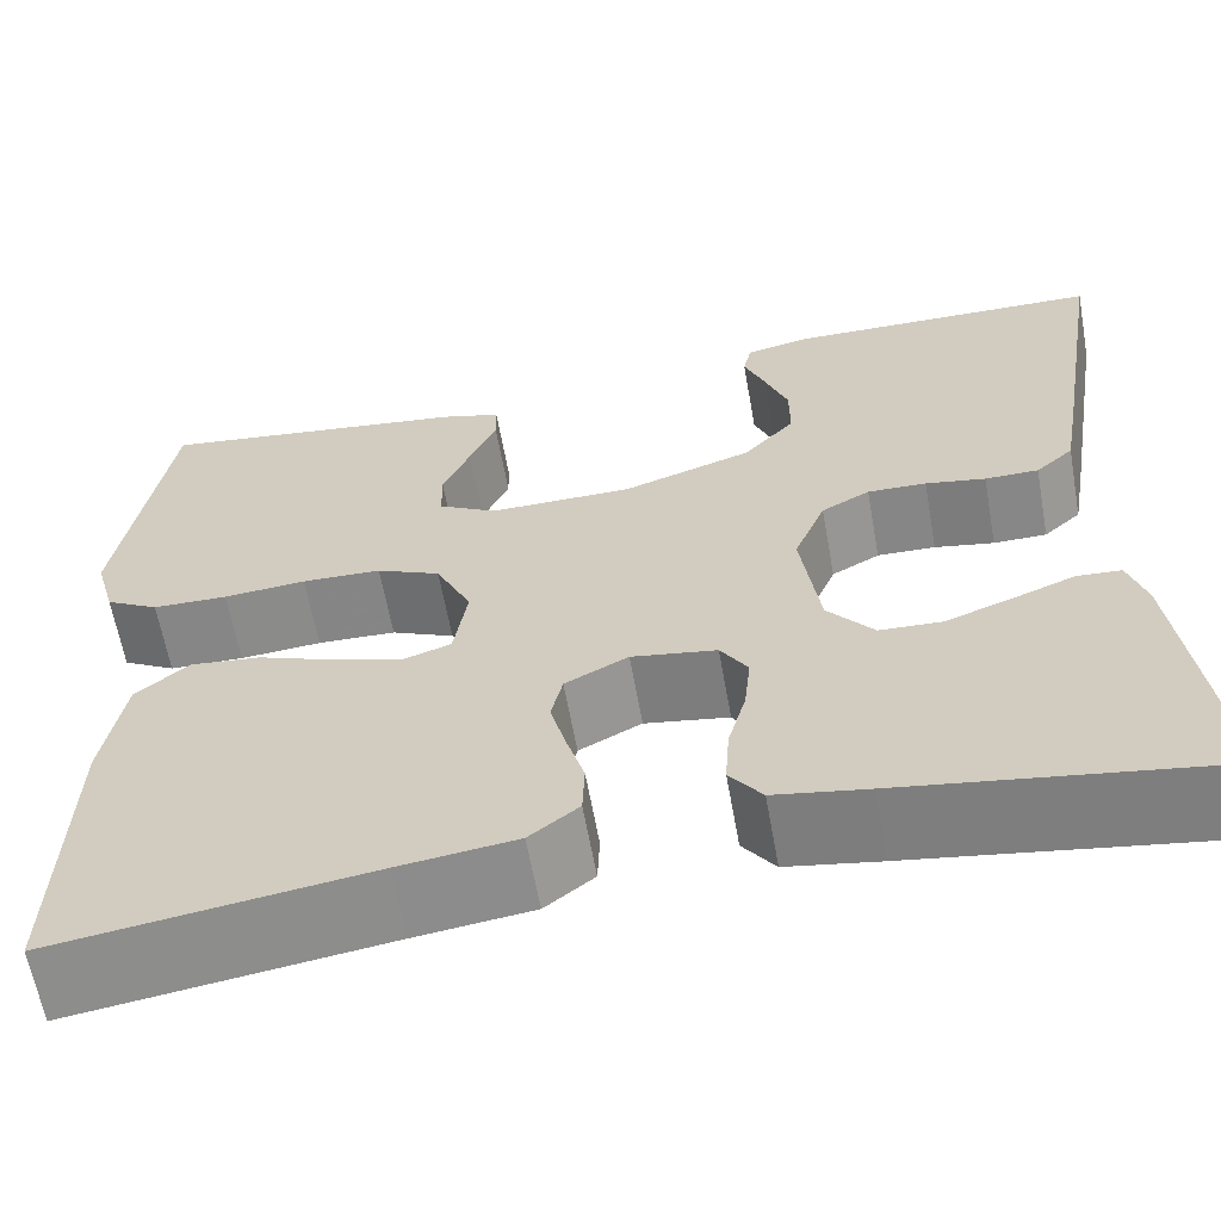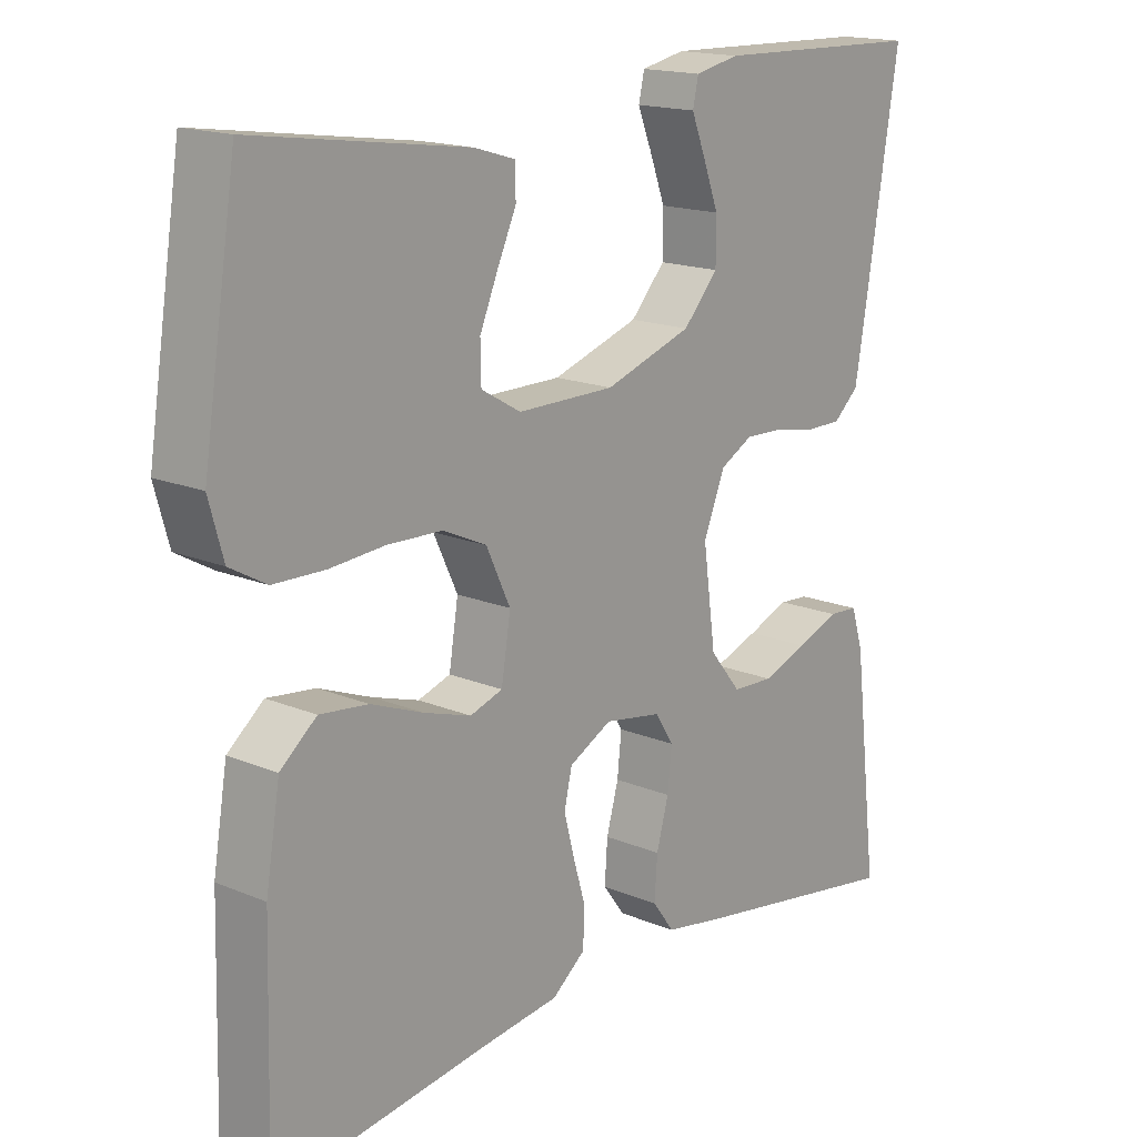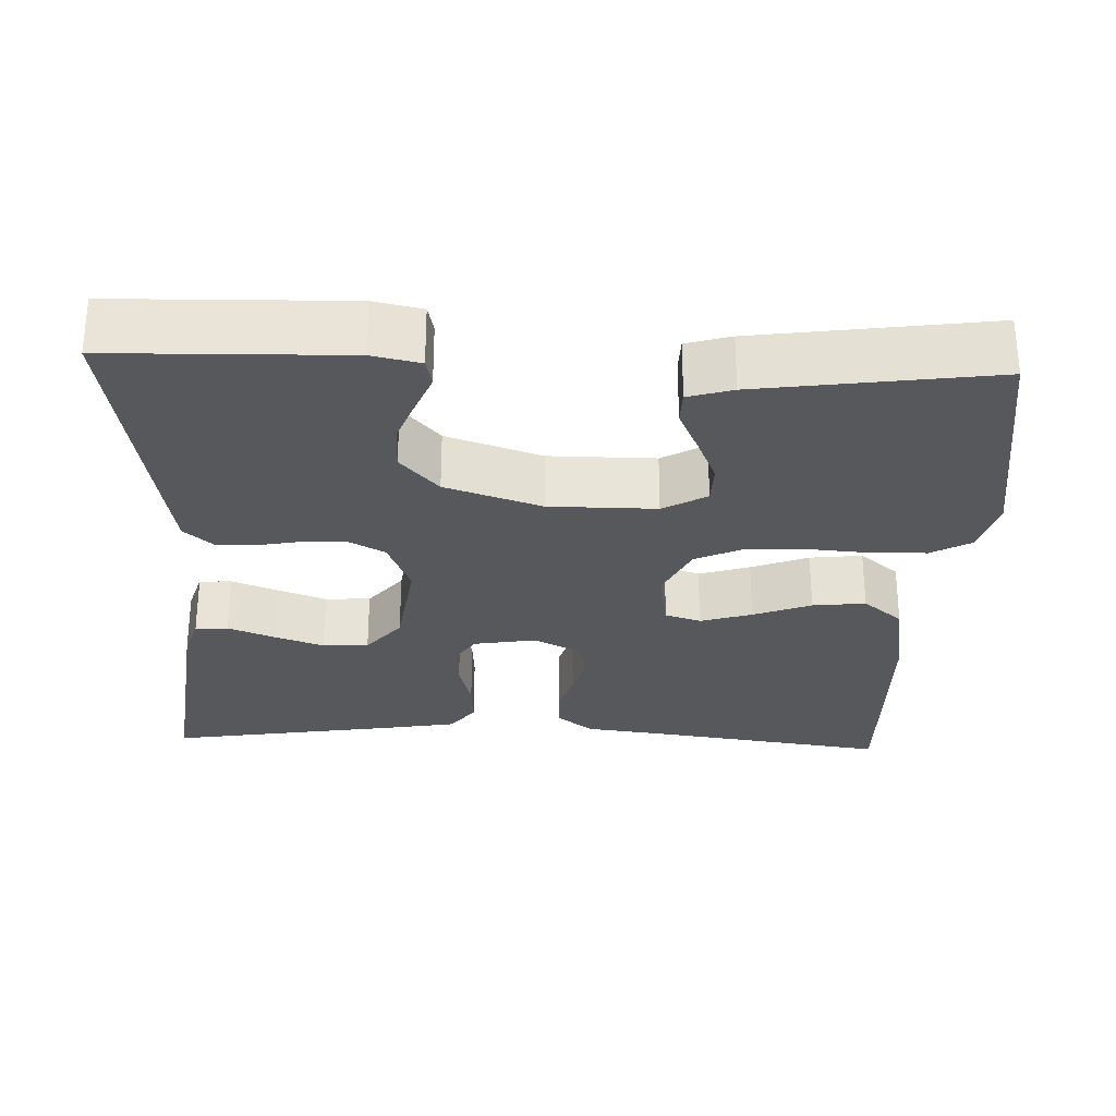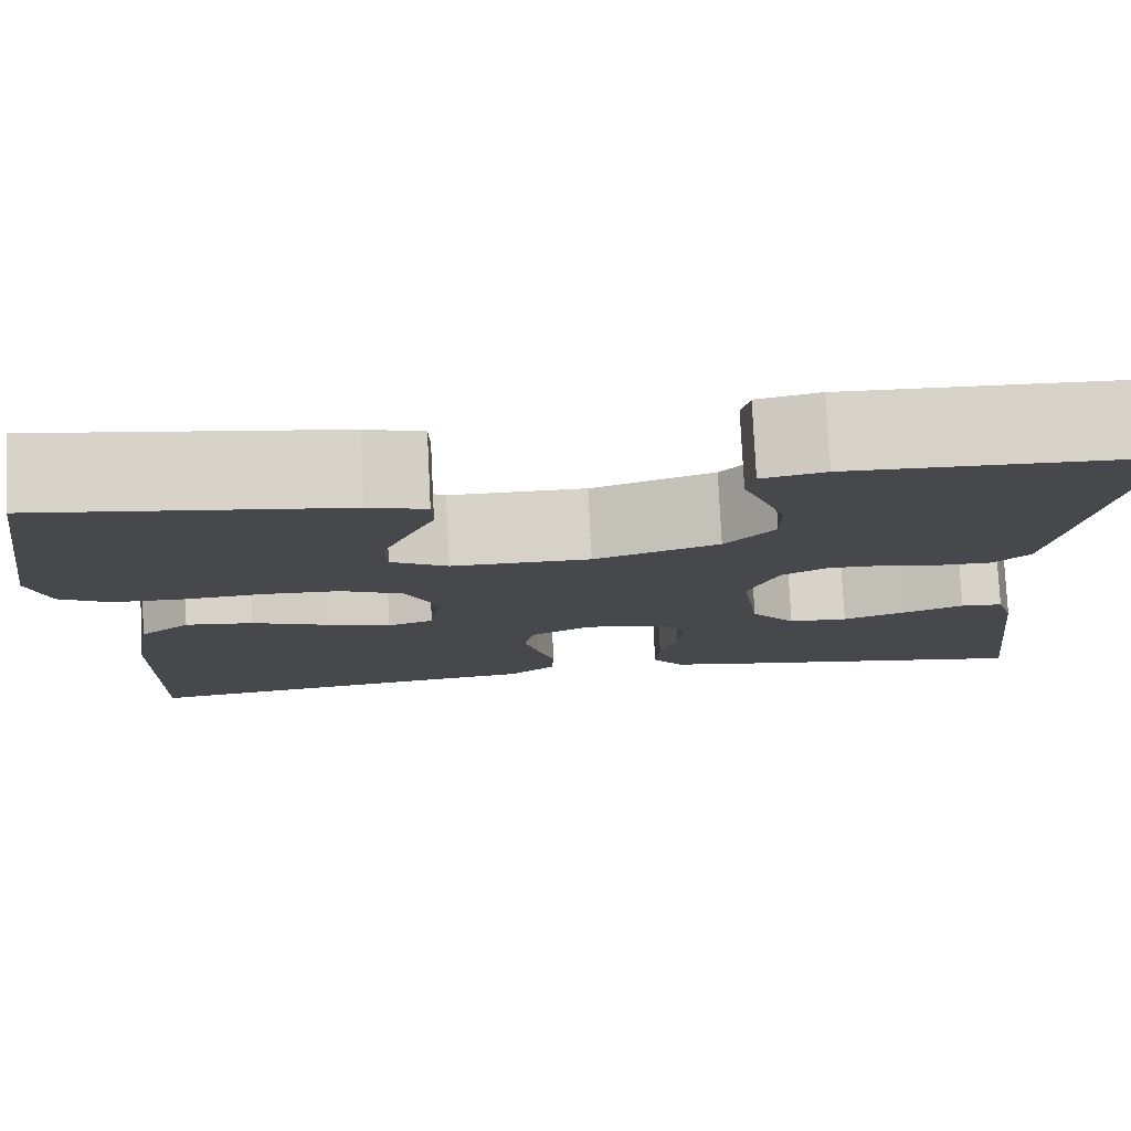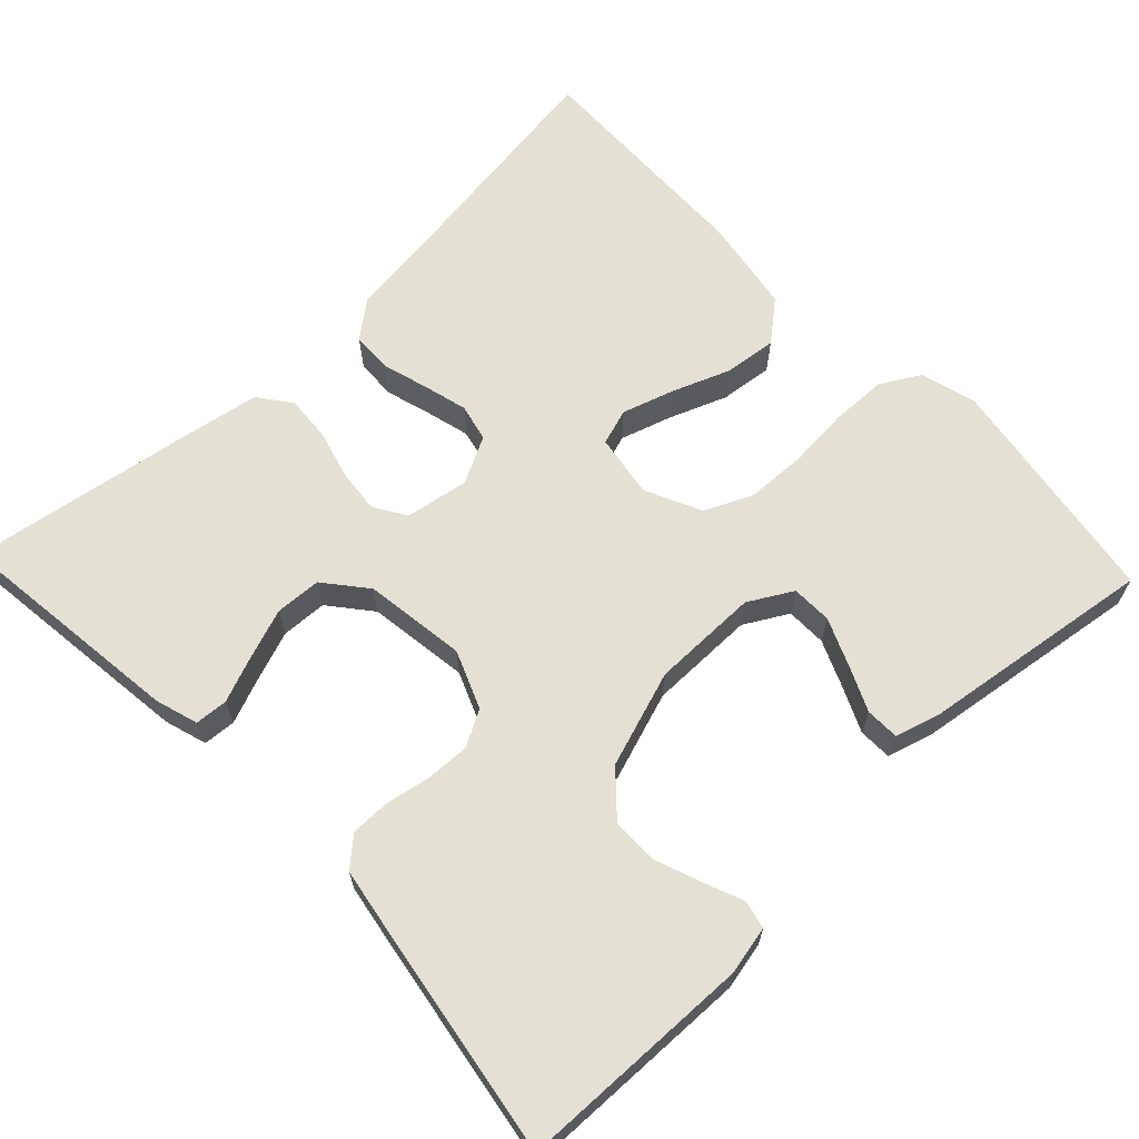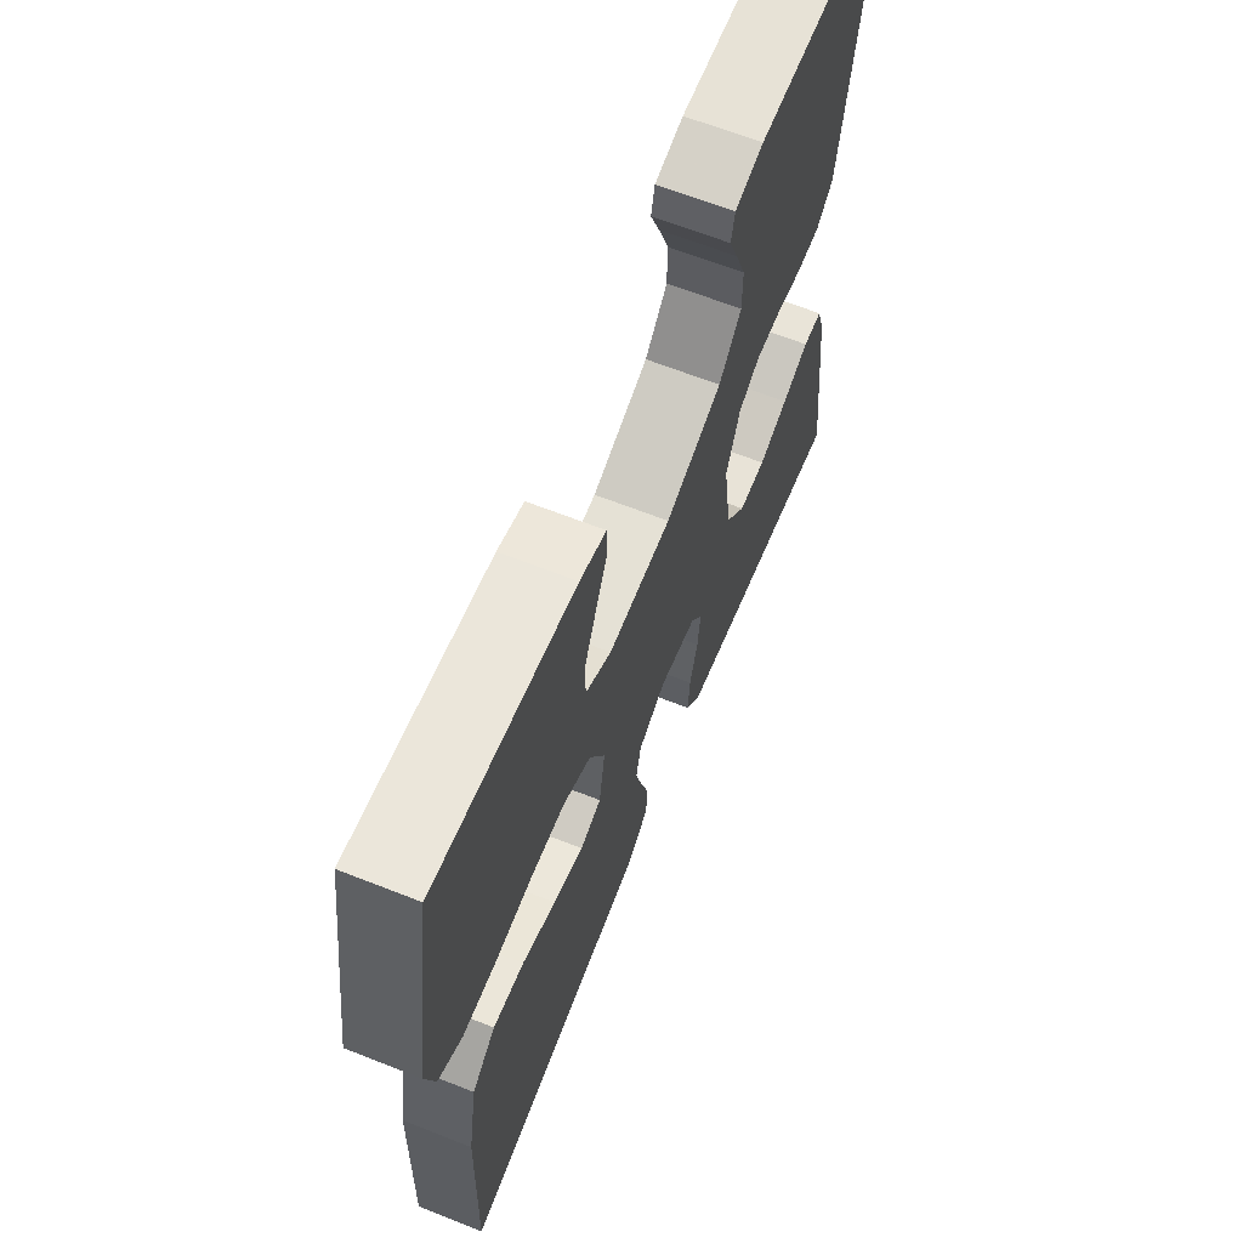
<metadata>
{"format":"obj","ext":"obj","renderer":"f3d","projection":"perspective","resolution":1024,"background":"white","views":[{"elev":-62.6,"azim":-169.8,"up":"+Z"},{"elev":16.7,"azim":130.2,"up":"+Z"},{"elev":-28.6,"azim":-2.3,"up":"+Y"},{"elev":78.2,"azim":177.2,"up":"+Z"},{"elev":65.4,"azim":-43.6,"up":"+Y"},{"elev":65.0,"azim":111.7,"up":"+Z"}]}
</metadata>
<code>
v -0.5 0.07 0.5
v -0.2 0.07 0.508
v -0.138 0.07 0.495
v -0.13 0.07 0.459
v -0.15 0.07 0.409
v -0.172 0.07 0.35
v -0.172 0.07 0.29
v -0.123 0.07 0.236
v 0 0.07 0.195
v 0.137 0.07 0.195
v 0.193 0.07 0.227
v 0.194 0.07 0.279
v 0.168 0.07 0.34
v 0.142 0.07 0.397
v 0.143 0.07 0.44
v 0.2 0.07 0.457
v 0.5 0.07 0.5
v 0.547 0.07 0.2
v 0.527 0.07 0.128
v 0.476 0.07 0.099
v 0.404 0.07 0.097
v 0.325 0.07 0.103
v 0.249 0.07 0.1
v 0.188 0.07 0.072
v 0.154 0.07 0
v 0.167 0.07 -0.081
v 0.213 0.07 -0.096
v 0.279 0.07 -0.075
v 0.353 0.07 -0.046
v 0.421 0.07 -0.038
v 0.472 0.07 -0.08
v 0.492 0.07 -0.2
v 0.5 0.07 -0.5
v 0.2 0.07 -0.458
v 0.088 0.07 -0.444
v 0.041 0.07 -0.407
v 0.039 0.07 -0.355
v 0.056 0.07 -0.297
v 0.071 0.07 -0.24
v 0.06 0.07 -0.192
v 0 0.07 -0.161
v -0.081 0.07 -0.175
v -0.107 0.07 -0.216
v -0.101 0.07 -0.273
v -0.084 0.07 -0.335
v -0.08 0.07 -0.393
v -0.111 0.07 -0.435
v -0.2 0.07 -0.451
v -0.5 0.07 -0.5
v -0.464 0.07 -0.2
v -0.447 0.07 -0.145
v -0.405 0.07 -0.142
v -0.346 0.07 -0.165
v -0.282 0.07 -0.188
v -0.223 0.07 -0.185
v -0.179 0.07 -0.131
v -0.161 0.07 0
v -0.191 0.07 0.074
v -0.237 0.07 0.099
v -0.293 0.07 0.097
v -0.35 0.07 0.086
v -0.401 0.07 0.086
v -0.437 0.07 0.118
v -0.451 0.07 0.2
v -0.5 0 0.5
v -0.2 0 0.508
v -0.138 0 0.495
v -0.13 0 0.459
v -0.15 0 0.409
v -0.172 0 0.35
v -0.172 0 0.29
v -0.123 0 0.236
v 0 0 0.195
v 0.137 0 0.195
v 0.193 0 0.227
v 0.194 0 0.279
v 0.168 0 0.34
v 0.142 0 0.397
v 0.143 0 0.44
v 0.2 0 0.457
v 0.5 0 0.5
v 0.547 0 0.2
v 0.527 0 0.128
v 0.476 0 0.099
v 0.404 0 0.097
v 0.325 0 0.103
v 0.249 0 0.1
v 0.188 0 0.072
v 0.154 0 0
v 0.167 0 -0.081
v 0.213 0 -0.096
v 0.279 0 -0.075
v 0.353 0 -0.046
v 0.421 0 -0.038
v 0.472 0 -0.08
v 0.492 0 -0.2
v 0.5 0 -0.5
v 0.2 0 -0.458
v 0.088 0 -0.444
v 0.041 0 -0.407
v 0.039 0 -0.355
v 0.056 0 -0.297
v 0.071 0 -0.24
v 0.06 0 -0.192
v 0 0 -0.161
v -0.081 0 -0.175
v -0.107 0 -0.216
v -0.101 0 -0.273
v -0.084 0 -0.335
v -0.08 0 -0.393
v -0.111 0 -0.435
v -0.2 0 -0.451
v -0.5 0 -0.5
v -0.464 0 -0.2
v -0.447 0 -0.145
v -0.405 0 -0.142
v -0.346 0 -0.165
v -0.282 0 -0.188
v -0.223 0 -0.185
v -0.179 0 -0.131
v -0.161 0 0
v -0.191 0 0.074
v -0.237 0 0.099
v -0.293 0 0.097
v -0.35 0 0.086
v -0.401 0 0.086
v -0.437 0 0.118
v -0.451 0 0.2
f 60 61 62 63
f 59 60 63 64
f 50 51 52 53
f 50 53 54
f 49 50 54 55
f 47 48 49 55
f 44 45 46 47
f 43 44 47 55
f 35 36 37 38
f 34 35 38 39
f 33 34 39 40
f 31 32 33 40
f 28 29 30 31
f 27 28 31 40
f 19 20 21 22
f 19 22 23
f 18 19 23
f 17 18 23
f 13 14 15 16
f 12 13 16 17
f 11 12 17 23
f 2 3 4 5
f 2 5 6
f 59 64 1 2
f 58 59 2 6
f 42 43 55 56
f 41 42 56 57
f 26 27 40 41
f 25 26 41 57
f 24 25 57 58
f 10 11 23 24
f 9 10 24 58
f 58 6 7
f 58 7 8
f 8 9 58
f 127 126 125 124
f 128 127 124 123
f 117 116 115 114
f 118 117 114
f 119 118 114 113
f 119 113 112 111
f 111 110 109 108
f 119 111 108 107
f 102 101 100 99
f 103 102 99 98
f 104 103 98 97
f 104 97 96 95
f 95 94 93 92
f 104 95 92 91
f 86 85 84 83
f 87 86 83
f 87 83 82
f 87 82 81
f 80 79 78 77
f 81 80 77 76
f 87 81 76 75
f 69 68 67 66
f 70 69 66
f 66 65 128 123
f 70 66 123 122
f 120 119 107 106
f 121 120 106 105
f 105 104 91 90
f 121 105 90 89
f 122 121 89 88
f 88 87 75 74
f 122 88 74 73
f 71 70 122
f 72 71 122
f 122 73 72
f 1 65 66 2
f 2 66 67 3
f 3 67 68 4
f 4 68 69 5
f 5 69 70 6
f 6 70 71 7
f 7 71 72 8
f 8 72 73 9
f 9 73 74 10
f 10 74 75 11
f 11 75 76 12
f 12 76 77 13
f 13 77 78 14
f 14 78 79 15
f 15 79 80 16
f 16 80 81 17
f 17 81 82 18
f 18 82 83 19
f 19 83 84 20
f 20 84 85 21
f 21 85 86 22
f 22 86 87 23
f 23 87 88 24
f 24 88 89 25
f 25 89 90 26
f 26 90 91 27
f 27 91 92 28
f 28 92 93 29
f 29 93 94 30
f 30 94 95 31
f 31 95 96 32
f 32 96 97 33
f 33 97 98 34
f 34 98 99 35
f 35 99 100 36
f 36 100 101 37
f 37 101 102 38
f 38 102 103 39
f 39 103 104 40
f 40 104 105 41
f 41 105 106 42
f 42 106 107 43
f 43 107 108 44
f 44 108 109 45
f 45 109 110 46
f 46 110 111 47
f 47 111 112 48
f 48 112 113 49
f 49 113 114 50
f 50 114 115 51
f 51 115 116 52
f 52 116 117 53
f 53 117 118 54
f 54 118 119 55
f 55 119 120 56
f 56 120 121 57
f 57 121 122 58
f 58 122 123 59
f 59 123 124 60
f 60 124 125 61
f 61 125 126 62
f 62 126 127 63
f 63 127 128 64
f 64 128 65 1

</code>
